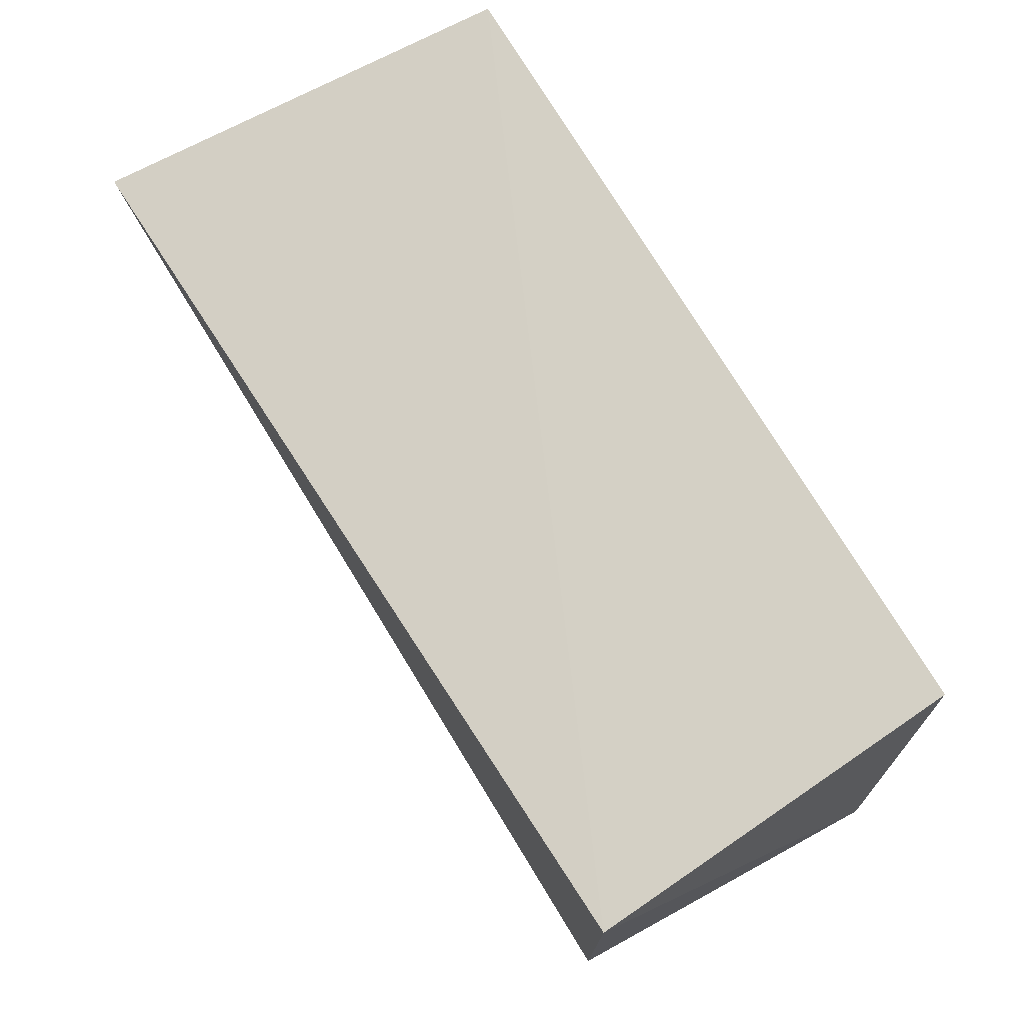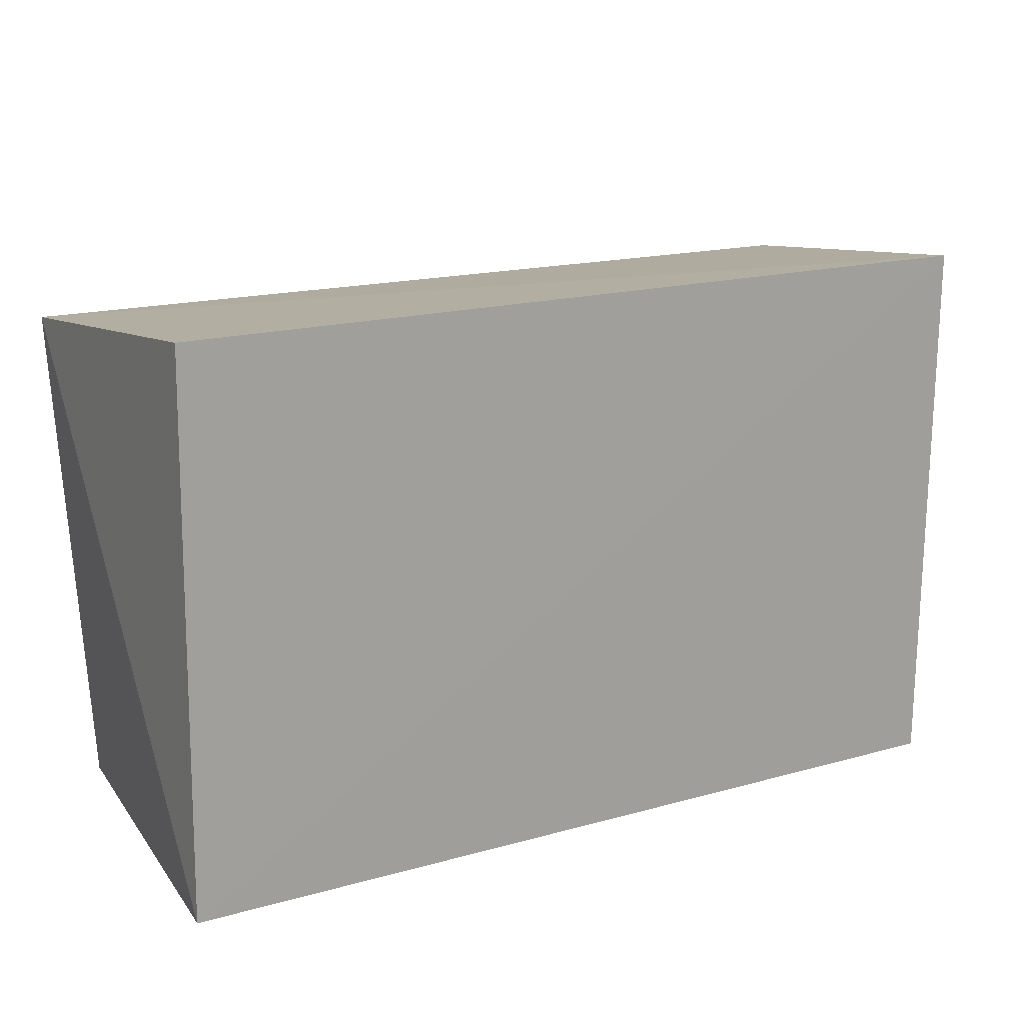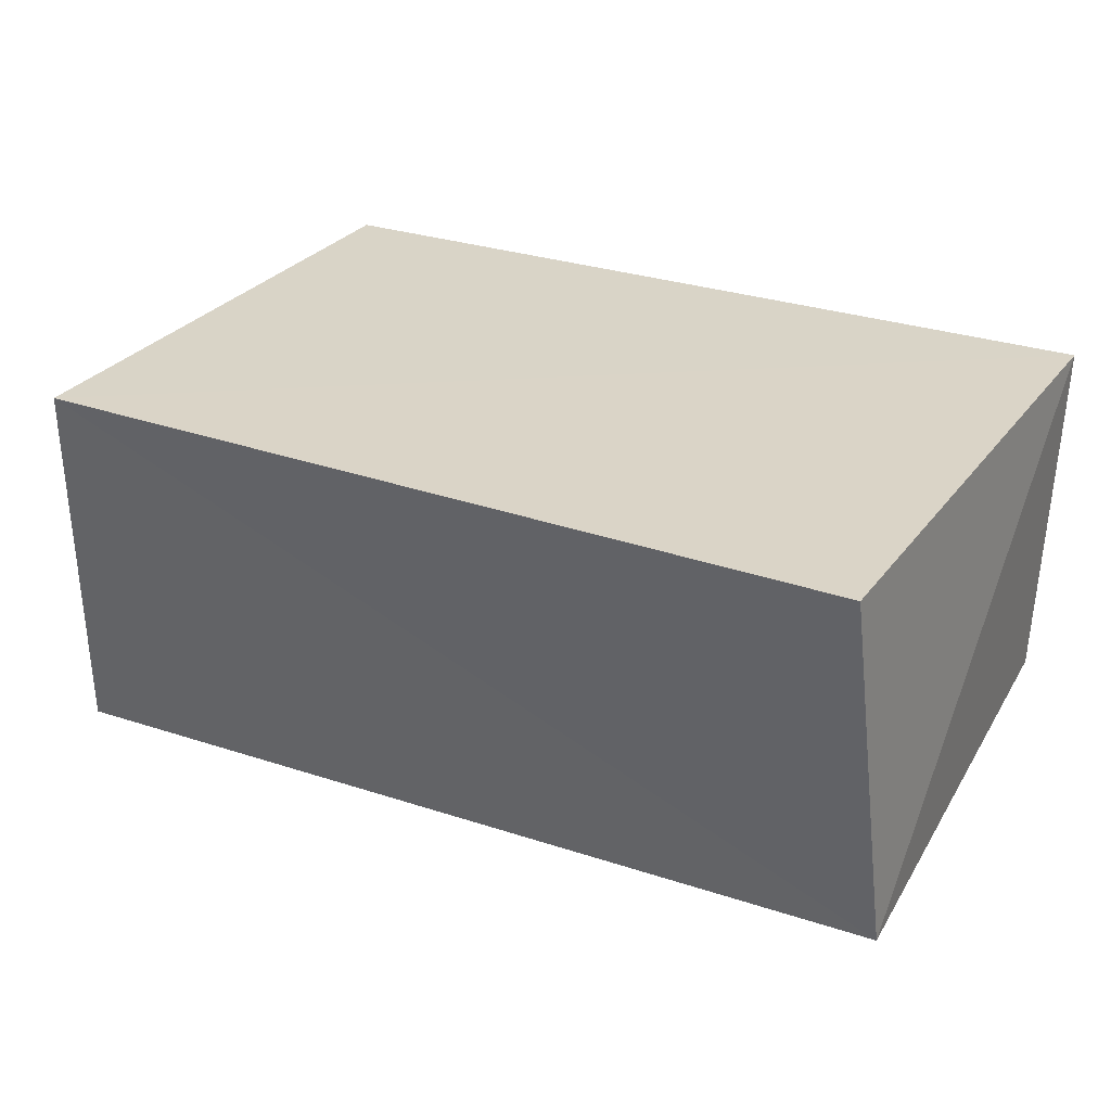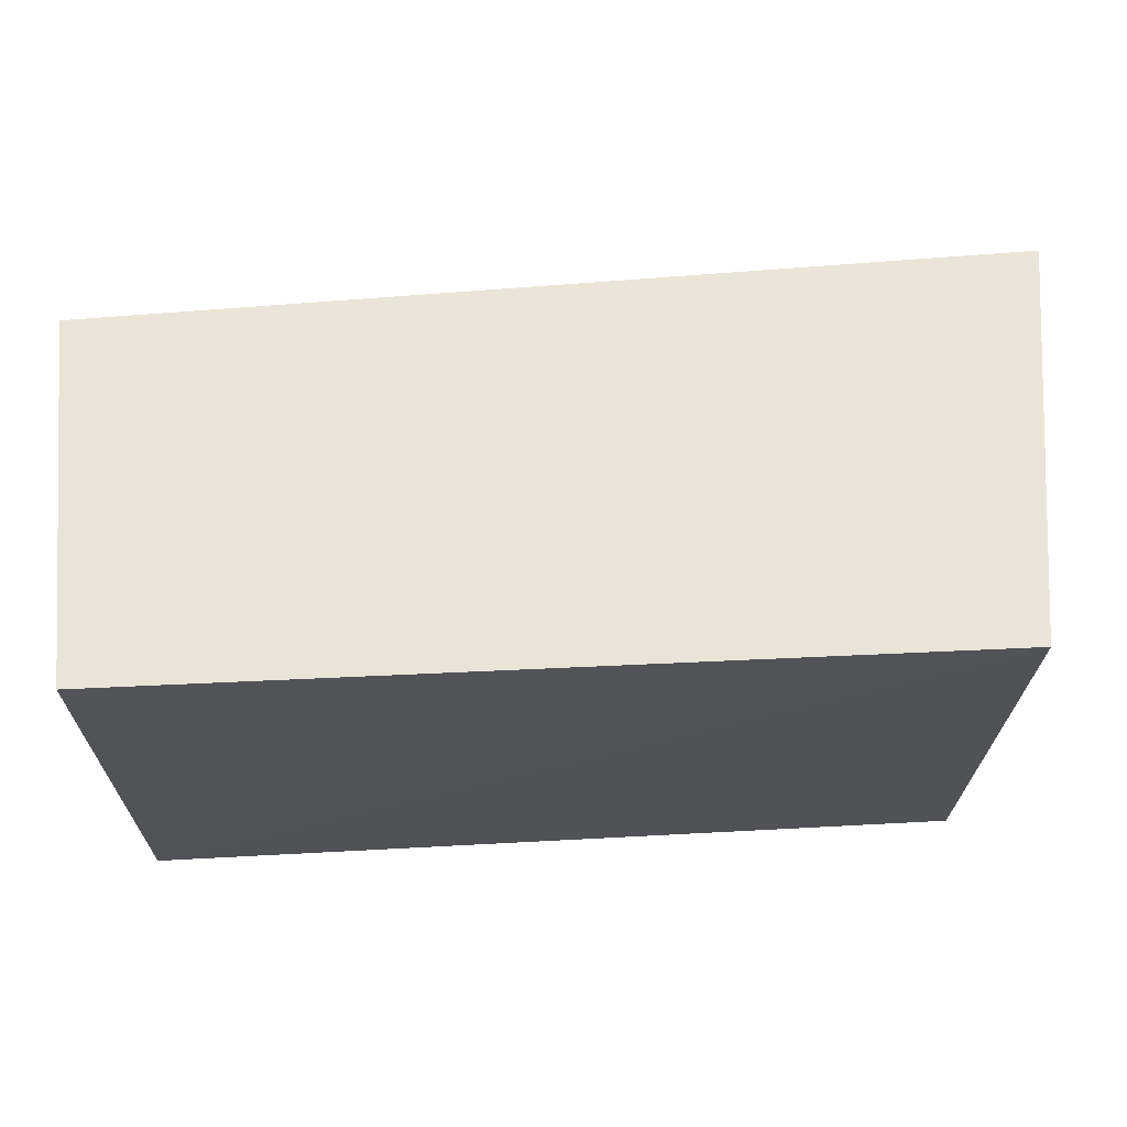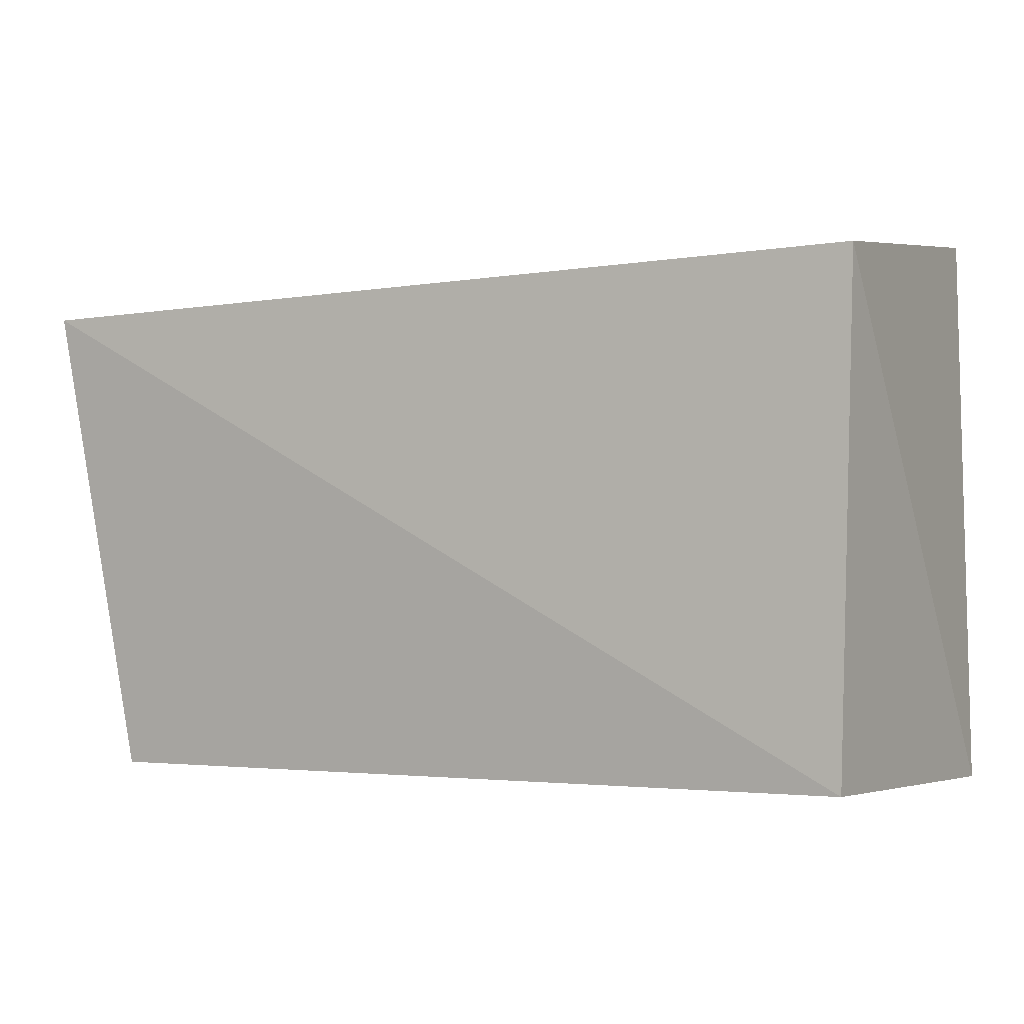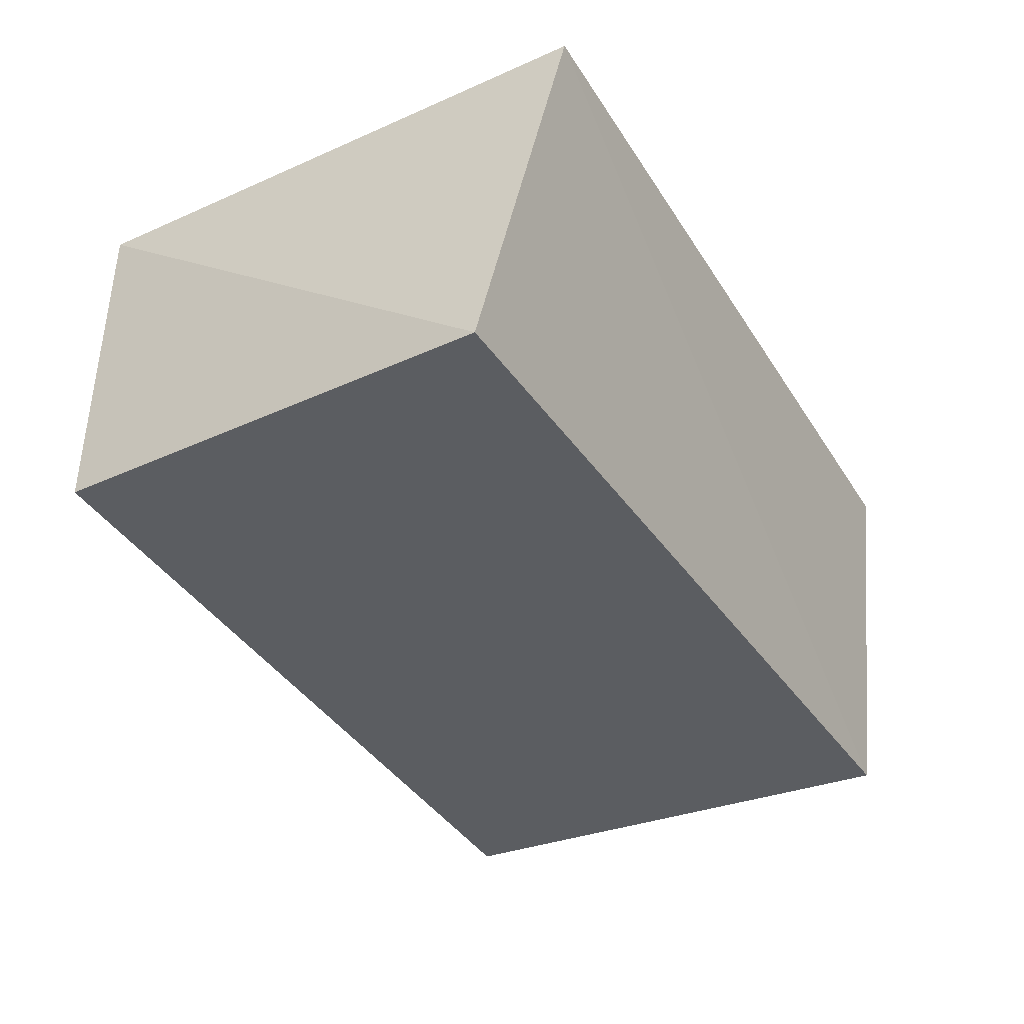
<metadata>
{"format":"obj","ext":"obj","renderer":"f3d","projection":"perspective","resolution":1024,"background":"white","views":[{"elev":71.6,"azim":59.7,"up":"+Z"},{"elev":18.6,"azim":153.0,"up":"+Z"},{"elev":28.6,"azim":28.4,"up":"+Y"},{"elev":68.4,"azim":177.4,"up":"+Z"},{"elev":-2.7,"azim":29.8,"up":"+Z"},{"elev":-39.2,"azim":-61.0,"up":"+Y"}]}
</metadata>
<code>
v 0.03116 0.002176 0.04721
v 0.03267 -0.02332 0.04361
v 0.03184 0.002437 0.008822
v -0.02546 0.002178 0.009317
v -0.02915 -0.02602 0.04266
v -0.02548 0.002176 0.04721
v 0.03116 -0.02211 0.009234
v -0.02547 -0.02211 0.009321
f 1 2 3
f 6 1 3
f 6 3 4
f 6 4 5
f 6 5 2
f 6 2 1
f 7 3 2
f 7 2 5
f 8 7 5
f 8 5 4
f 8 4 3
f 8 3 7

</code>
